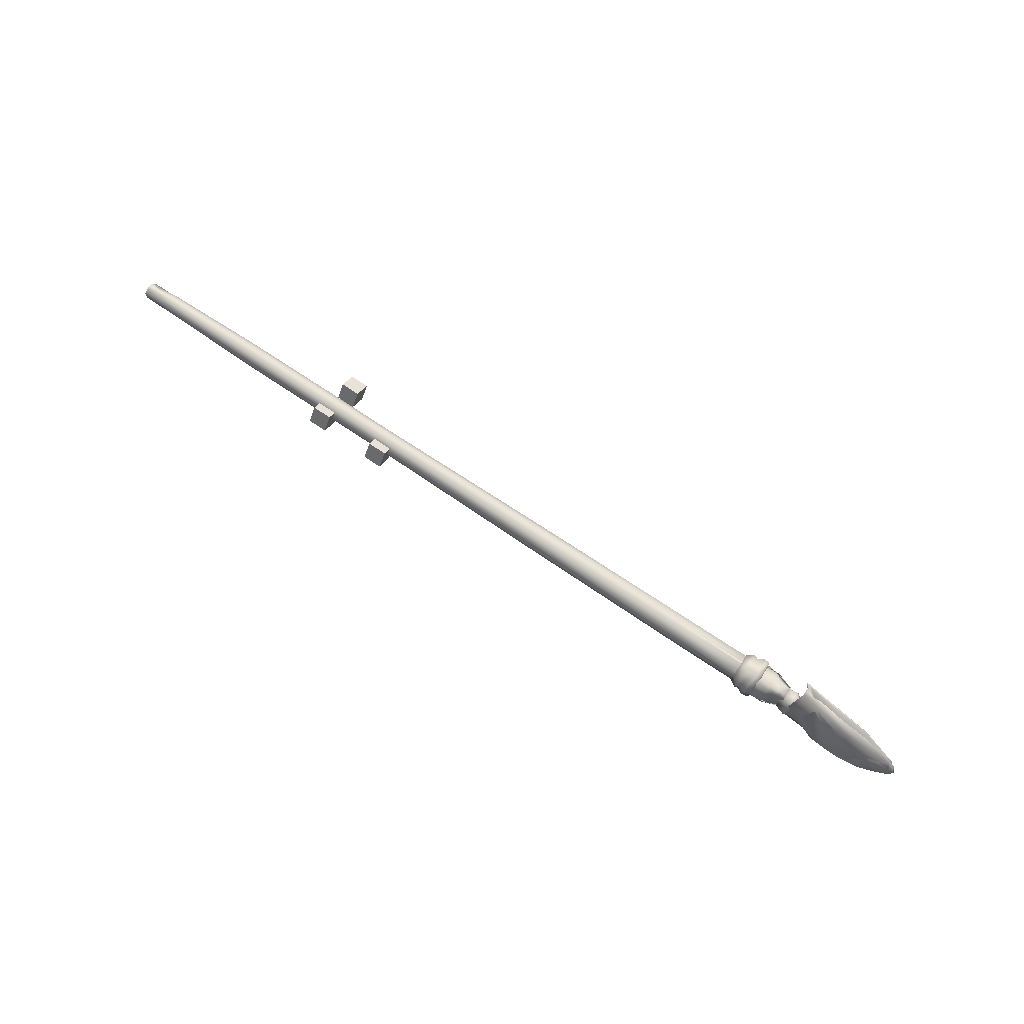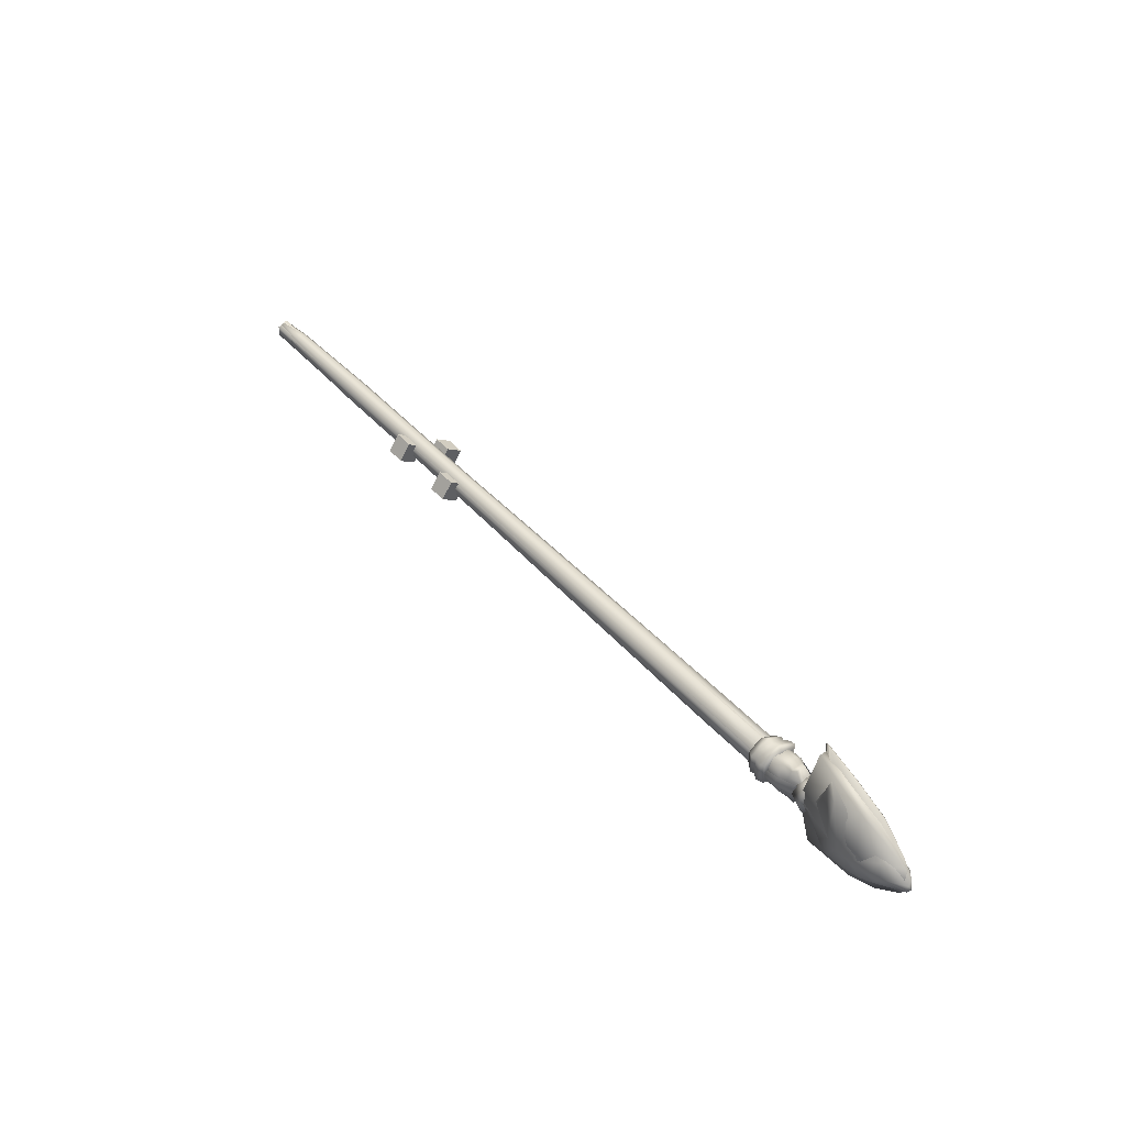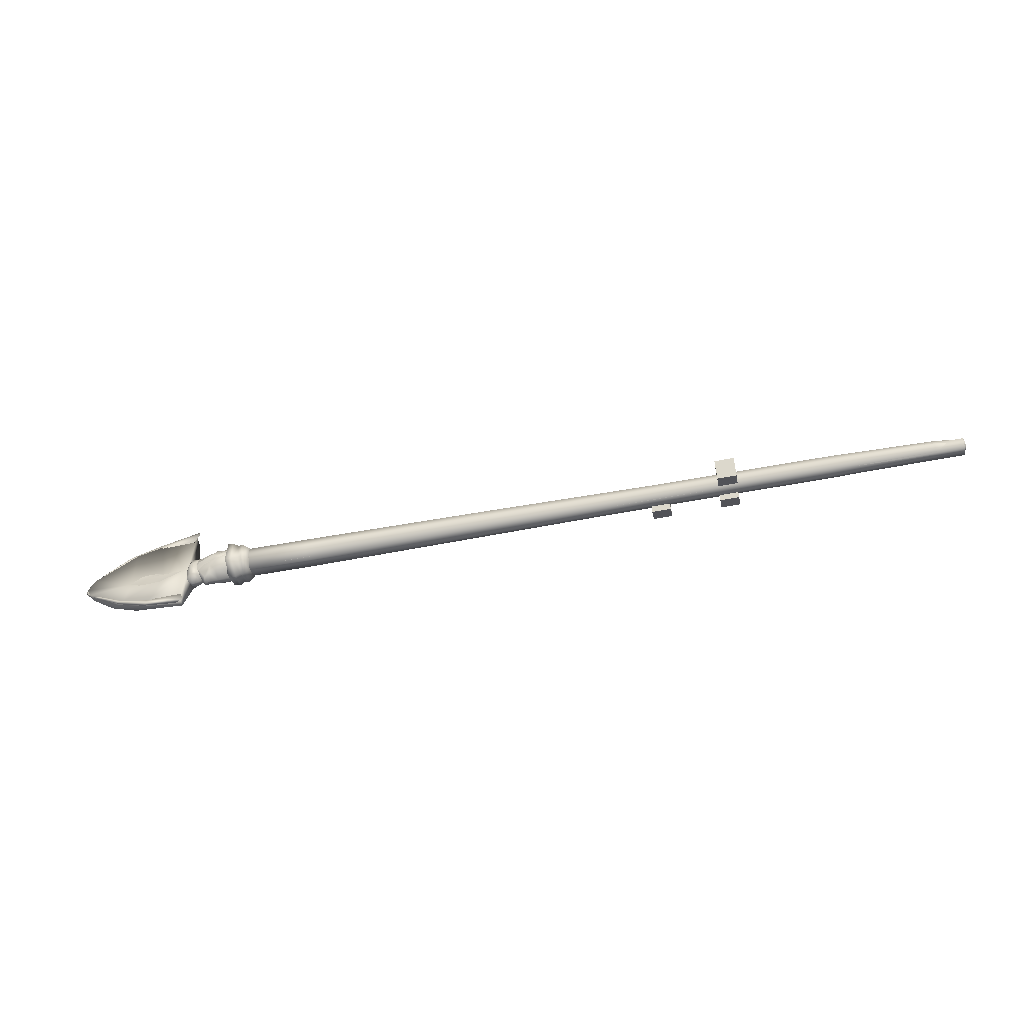
<metadata>
{"format":"obj","ext":"obj","renderer":"f3d","projection":"perspective","resolution":1024,"background":"white","views":[{"elev":73.6,"azim":34.2,"up":"+Z"},{"elev":45.6,"azim":51.5,"up":"+Z"},{"elev":-58.1,"azim":-168.5,"up":"+Z"}]}
</metadata>
<code>
v  0.05 0.0123 -0.0696
v  0.05 -0.0696 -0.0123
v  -0.05 -0.0696 -0.0123
v  -0.05 0.0123 -0.0696
v  0.05 0.0696 0.0123
v  -0.05 0.0696 0.0123
v  -0.05 -0.0123 0.0696
v  0.05 -0.0123 0.0696
g hand_atch
f 1 2 3 4
f 5 6 7 8
f 8 7 3 2
f 5 8 2 1
f 6 5 1 4
f 7 6 4 3
v  2.298 0.1438 0.04
v  2.299 0.0794 0.0789
v  2.793 0.0851 0.0789
v  2.792 0.1495 0.04
v  2.299 0.146 -0.0315
v  2.792 0.1517 -0.0315
v  2.299 0.0794 -0.0662
v  2.793 0.0851 -0.0662
v  2.3 0.0136 -0.0322
v  2.794 0.0193 -0.0322
v  2.299 0.0136 0.0405
v  2.794 0.0193 0.0405
v  1.349 0.0989 0.0643
v  1.35 0.0469 0.0641
v  1.349 0.1358 0.0276
v  1.349 0.136 -0.0245
v  1.35 0.0993 -0.0614
v  1.35 0.0473 -0.0616
v  1.35 0.0103 -0.0249
v  1.35 0.0102 0.0272
v  0.4004 0.09 0.0504
v  0.401 0.045 0.0503
v  0.3998 0.1219 0.0187
v  0.3995 0.1221 -0.0263
v  0.3996 0.0903 -0.0583
v  0.4002 0.0453 -0.0584
v  0.4007 0.0134 -0.0267
v  0.4011 0.0132 0.0183
v  -0.5488 0.0833 0.0474
v  -0.5482 0.0386 0.0472
v  -0.5495 0.1149 0.0159
v  -0.5499 0.115 -0.0288
v  -0.55 0.0836 -0.0604
v  -0.5494 0.039 -0.0606
v  -0.5487 0.0072 -0.0291
v  -0.5482 0.0071 0.0155
v  -1.094 0.0765 0.0332
v  -1.094 0.0401 0.033
v  -1.095 0.1024 0.0075
v  -1.095 0.1026 -0.029
v  -1.095 0.0769 -0.0549
v  -1.095 0.0403 -0.055
v  -1.094 0.0144 -0.0292
v  -1.094 0.0144 0.0072
v  -1.245 0.0666 0.0263
v  -1.243 0.0418 0.026
v  -1.249 0.0841 0.0092
v  -1.253 0.084 -0.0153
v  -1.255 0.0663 -0.0329
v  -1.253 0.0415 -0.0331
v  -1.249 0.024 -0.0159
v  -1.245 0.0242 0.0086
v  2.807 0.0863 0.0078
v  -1.245 0.0544 -0.0042
g handle
f 9 10 11 12
f 13 9 12 14
f 15 13 14 16
f 17 15 16 18
f 19 17 18 20
f 10 19 20 11
f 21 22 10 9
f 23 21 9 13
f 24 23 13
f 25 24 13 15
f 26 25 15 17
f 27 26 17
f 28 27 17 19
f 22 28 19 10
f 21 29 30 22
f 23 31 29 21
f 24 32 31 23
f 25 33 32 24
f 26 34 33 25
f 27 35 34 26
f 28 36 35 27
f 22 30 36 28
f 37 38 30 29
f 39 37 29 31
f 40 39 31 32
f 41 40 32 33
f 42 41 33 34
f 43 42 34 35
f 44 43 35 36
f 38 44 36 30
f 45 46 38 37
f 47 45 37 39
f 48 47 39 40
f 49 48 40 41
f 50 49 41 42
f 51 50 42 43
f 52 51 43 44
f 46 52 44 38
f 53 54 46 45
f 55 53 45 47
f 56 55 47 48
f 57 56 48 49
f 58 57 49 50
f 59 58 50 51
f 60 59 51 52
f 54 60 52 46
f 61 16 14
f 18 16 61
f 61 14 12 11
f 61 11 20 18
f 55 56 57 62
f 57 58 59 62
f 59 60 54 62
f 55 62 54 53
v  3.476 0.0986 0.1017
v  3.334 0.1103 0.1905
v  3.333 0.1154 0.2102
v  3.332 0.0325 0.1151
v  3.415 0.0197 0.0649
v  3.475 0.0957 0.114
v  3.334 0.1066 0.2197
v  3.245 0.0355 0.1474
v  3.169 0.109 0.2851
v  2.979 0.1198 0.3278
v  3.129 0.0191 0.1798
v  3.176 0.1 0.2273
v  3.165 0.115 0.2483
v  3.337 0.0951 0.1819
v  2.995 0.1118 0.243
v  2.967 0.1264 0.2616
v  3.557 0.0559 0.0213
v  3.57 0.0635 -0
v  3.565 0.0726 -0
v  3.549 0.0829 0.0444
v  3.472 0.0905 0.0942
v  3.159 0.1198 0.2805
v  2.943 0.1332 0.3159
v  3.554 0.073 -0
v  3.544 0.085 0.0371
v  2.95 0.1333 0.3286
v  3.201 0.1 -0
v  3.191 0.0669 0.1284
v  3.341 0.0602 0.1057
v  3.351 0.0687 -0
v  3.015 0.0762 0.0544
v  3.014 0.0882 0.104
v  3.464 0.0605 0.067
v  3.469 0.0654 -0
v  3.298 -0.0278 -0
v  3.393 -0.0153 -0
v  3.219 -0.029 -0
v  3.154 -0.0188 -0
v  3.544 0.0394 -0
v  3.451 0.0025 -0
v  3.048 0.0534 0.1886
v  3.034 0.0102 -0
v  3.547 0.0726 -0
v  2.938 0.0452 0.0436
v  2.907 0.0244 -0
v  3.001 0.0784 0.1016
v  2.995 0.0961 0.2373
v  2.989 0.1021 0.0546
v  2.99 0.1033 -0
v  2.941 0.1187 -0
v  2.933 0.1071 0.0428
v  2.935 0.0747 0.0615
v  3.015 0.1064 -0
v  2.896 0.0575 0.0649
v  2.895 0.0733 0.0716
v  2.869 0.073 0.1164
v  2.869 0.0572 0.1098
v  2.897 0.1096 0.0719
v  2.864 0.1092 0.1068
v  2.842 0.0692 0.097
v  2.842 0.0496 0.0915
v  2.837 0.1176 0.0905
v  2.834 0.1566 -0
v  2.835 0.1441 0.0463
v  2.904 0.1267 0.0423
v  2.913 0.1379 -0
v  2.841 0.0114 -0
v  2.882 0.0285 -0
v  2.882 0.0496 0.0443
v  2.841 0.0375 0.0526
v  3.476 0.0986 -0.1017
v  3.333 0.1154 -0.2103
v  3.334 0.1103 -0.1906
v  3.333 0.0047 -0.1152
v  3.334 0.1066 -0.2198
v  3.475 0.0957 -0.114
v  3.415 0.0053 -0.065
v  3.246 0.0078 -0.1474
v  3.129 0.0191 -0.1799
v  2.979 0.1198 -0.3278
v  3.169 0.109 -0.2851
v  3.176 0.1 -0.2274
v  3.337 0.0951 -0.182
v  3.165 0.115 -0.2483
v  2.995 0.1118 -0.2431
v  2.967 0.1264 -0.2616
v  3.557 0.0559 -0.0213
v  3.549 0.0829 -0.0444
v  3.472 0.0905 -0.0943
v  3.159 0.1198 -0.2805
v  2.95 0.1333 -0.3286
v  2.943 0.1332 -0.316
v  3.544 0.085 -0.0372
v  3.341 0.0602 -0.1057
v  3.191 0.0669 -0.1284
v  3.015 0.0762 -0.0544
v  3.014 0.0882 -0.1041
v  3.464 0.0605 -0.067
v  3.048 0.0534 -0.1887
v  2.938 0.0452 -0.0437
v  3.001 0.0784 -0.1016
v  2.995 0.0961 -0.2373
v  2.989 0.1021 -0.0546
v  2.933 0.1071 -0.0428
v  2.935 0.0747 -0.0615
v  2.896 0.0575 -0.065
v  2.869 0.0572 -0.1098
v  2.869 0.073 -0.1165
v  2.895 0.0733 -0.0716
v  2.864 0.1092 -0.1068
v  2.897 0.1096 -0.0719
v  2.842 0.0492 -0.0896
v  2.842 0.0686 -0.0944
v  2.837 0.1183 -0.0867
v  2.904 0.1267 -0.0423
v  2.835 0.1442 -0.0439
v  2.841 0.0375 -0.0506
v  2.882 0.0496 -0.0443
v  2.801 0.069 0.1047
v  2.801 0.0466 0.0983
v  2.799 0.1188 0.0974
v  2.801 0.0158 0.0634
v  2.798 0.1566 0.0569
v  2.801 0.0033 0.0001
v  2.798 0.1696 0.0004
v  2.801 0.0446 -0.087
v  2.801 0.0659 -0.0902
v  2.799 0.1231 -0.0833
v  2.801 0.0158 -0.0511
v  2.798 0.1566 -0.0469
v  2.701 0.0675 0.0889
v  2.701 0.0431 0.0854
v  2.7 0.117 0.0822
v  2.701 0.0149 0.0537
v  2.7 0.1549 0.0487
v  2.702 0.0016 0.0008
v  2.7 0.1692 0.001
v  2.701 0.0411 -0.0733
v  2.701 0.0643 -0.075
v  2.7 0.1221 -0.0694
v  2.701 0.015 -0.0433
v  2.7 0.1556 -0.0391
v  2.698 0.0444 0.0819
v  2.698 0.068 0.0851
v  2.698 0.0805 0.0058
v  2.697 0.1156 0.0787
v  2.699 0.0174 0.0514
v  2.697 0.1523 0.0468
v  2.699 0.0046 0.001
v  2.697 0.1662 0.0012
v  2.698 0.065 -0.0711
v  2.698 0.0425 -0.0698
v  2.697 0.1205 -0.0659
v  2.699 0.0175 -0.0411
v  2.697 0.153 -0.0372
g head
f 63 64 65
f 66 67 68 69
f 70 71 72 73
f 74 75 64 76
f 66 69 71 70
f 77 78 75 74
f 79 80 81 82
f 63 83 76 64
f 75 84 65 64
f 78 85 75
f 86 87 82 81
f 65 69 68 63
f 88 72 71 84
f 84 71 69 65
f 63 68 82 87
f 89 90 91 92
f 93 94 90
f 92 91 95 96
f 97 98 67 66
f 99 70 73 100
f 79 101 80
f 79 82 68 67
f 99 97 66 70
f 102 79 67
f 100 73 103 104
f 98 102 67
f 79 102 101
f 105 95 83
f 90 74 76 91
f 94 77 74 90
f 91 76 83 95
f 96 95 105
f 90 89 93
f 104 106 107
f 103 108 106
f 106 104 103
f 73 72 88
f 78 109 103 85
f 103 109 108
f 109 77 94 108
f 77 109 78
f 110 111 112 113
f 106 108 114
f 94 113 114 108
f 93 115 111 110
f 94 110 113
f 94 93 110
f 87 83 63
f 87 105 83
f 87 86 105
f 116 117 118 119
f 117 120 121 118
f 119 118 122 123
f 118 121 124 122
f 125 126 127 128
f 120 127 121
f 129 130 131 132
f 119 132 116
f 106 116 131
f 127 120 113
f 113 117 114
f 106 131 130 107
f 112 128 127 113
f 114 117 116 106
f 113 120 117
f 126 124 121
f 127 126 121
f 132 131 116
f 119 123 132
f 89 115 93
f 133 134 135
f 136 137 138 139
f 140 141 142 143
f 144 145 135 146
f 136 140 143 137
f 147 144 146 148
f 149 150 81 80
f 133 135 145 151
f 146 135 134 152
f 152 153 154 146
f 86 81 150 155
f 134 133 138 137
f 153 152 143 142
f 152 134 137 143
f 133 155 150 138
f 89 92 156 157
f 158 157 159
f 92 96 160 156
f 97 136 139 98
f 99 100 141 140
f 149 80 101
f 149 139 138 150
f 99 140 136 97
f 102 139 149
f 100 104 161 141
f 98 139 102
f 149 101 102
f 105 151 160
f 157 156 145 144
f 159 157 144 147
f 156 160 151 145
f 96 105 160
f 157 158 89
f 104 107 162
f 161 162 163
f 162 161 104
f 161 154 153 141
f 148 154 161 164
f 161 163 164
f 164 163 159 147
f 147 148 164
f 165 166 112 111
f 162 167 163
f 159 163 167 166
f 158 165 111 115
f 159 166 165
f 159 165 158
f 155 133 151
f 155 151 105
f 155 105 86
f 168 169 170 171
f 171 170 172 173
f 169 174 175 170
f 170 175 176 172
f 125 128 177 178
f 173 172 177
f 129 179 180 130
f 169 168 179
f 162 180 168
f 177 166 173
f 166 167 171
f 162 107 130 180
f 112 166 177 128
f 167 162 168 171
f 166 171 173
f 178 172 176
f 177 172 178
f 179 168 180
f 169 179 174
f 89 158 115
f 85 88 84 75
f 154 148 146
f 153 142 141
f 88 85 103 73
f 181 182 123 122
f 183 181 122 124
f 182 184 132 123
f 185 183 124 126
f 184 186 129 132
f 187 185 126 125
f 188 189 175 174
f 189 190 176 175
f 191 188 174 179
f 190 192 178 176
f 186 191 179 129
f 192 187 125 178
f 193 194 182 181
f 195 193 181 183
f 194 196 184 182
f 197 195 183 185
f 196 198 186 184
f 199 197 185 187
f 200 201 189 188
f 201 202 190 189
f 203 200 188 191
f 202 204 192 190
f 198 203 191 186
f 204 199 187 192
f 205 206 207
f 206 208 207
f 209 205 207
f 208 210 207
f 211 209 207
f 210 212 207
f 213 214 207
f 215 213 207
f 214 216 207
f 217 215 207
f 216 211 207
f 212 217 207
f 205 194 193 206
f 206 193 195 208
f 209 196 194 205
f 208 195 197 210
f 211 198 196 209
f 210 197 199 212
f 213 201 200 214
f 215 202 201 213
f 214 200 203 216
f 217 204 202 215
f 216 203 198 211
f 212 199 204 217
v  2.945 0.0304 0.0609
v  2.938 0.0055 -0.0072
v  2.965 0.019 -0.0072
v  2.964 0.0485 0.0715
v  2.975 0.0864 0.0787
v  2.94 0.0766 0.0888
v  2.949 0.1451 -0.0072
v  2.937 0.1271 0.0596
v  2.975 0.1098 0.0389
v  2.975 0.1109 -0.0072
v  2.975 0.1023 0.0675
v  2.898 0.0574 0.0634
v  2.884 0.0473 0.0409
v  2.907 0.1305 0.0388
v  2.9 0.1142 0.0709
v  2.898 0.0746 0.0706
v  2.884 0.0243 -0.0072
v  2.917 0.1426 -0.0072
v  2.945 0.0304 -0.0753
v  2.964 0.0493 -0.086
v  2.94 0.0766 -0.1032
v  2.975 0.0885 -0.0915
v  2.975 0.1098 -0.0534
v  2.937 0.1271 -0.0741
v  2.975 0.1014 -0.0819
v  2.884 0.0473 -0.0553
v  2.898 0.0574 -0.0778
v  2.907 0.1337 -0.0532
v  2.9 0.1142 -0.0854
v  2.898 0.0746 -0.0851
v  2.892 0.076 0.0402
v  2.652 -0.0031 -0.0587
v  2.617 0.0135 -0.0355
v  2.623 0.0825 -0.074
v  2.655 0.0819 -0.0929
v  2.655 -0.0138 0.0602
v  2.617 0.0142 0.0437
v  2.617 0.082 0.0826
v  2.657 0.0834 0.1155
v  2.745 0.0189 -0.0438
v  2.737 -0.0086 -0.0475
v  2.732 0.0788 -0.1015
v  2.743 0.0792 -0.0846
v  2.745 0.0196 0.0536
v  2.737 -0.0079 0.064
v  2.744 0.0834 0.0931
v  2.736 0.0836 0.1121
v  2.67 0.0021 -0.0532
v  2.671 0.083 -0.0893
v  2.694 0.0844 -0.1136
v  2.7 -0.0151 -0.0562
v  2.676 -0.0023 0.0543
v  2.709 -0.0169 0.0636
v  2.714 0.0843 0.1203
v  2.679 0.084 0.1011
v  2.615 0.1508 -0.0479
v  2.65 0.1709 -0.0554
v  2.616 0.1519 0.0413
v  2.653 0.1722 0.0572
v  2.744 0.1543 -0.0418
v  2.735 0.1742 -0.0629
v  2.735 0.1755 0.0789
v  2.744 0.1524 0.0485
v  2.668 0.1624 -0.0496
v  2.697 0.1767 -0.0692
v  2.674 0.1638 0.0617
v  2.707 0.1796 0.0703
v  2.975 0.0875 -0.0097
v  2.964 0.0489 -0.0034
v  2.898 0.0746 -0.0072
v  2.892 0.076 -0.0546
v  2.745 0.1688 0.0007
v  2.704 0.1576 -0.0116
v  2.709 0.1605 0.0063
v  2.745 0.1687 0.0163
v  2.799 0.1685 0.0242
v  2.797 0.1707 0.0078
v  2.881 0.1452 0.0274
v  2.878 0.1485 0.0094
v  2.926 0.1272 0.0227
v  2.927 0.1344 0.0062
v  2.713 0.1633 0.0224
v  2.744 0.1631 0.0337
v  2.8 0.1618 0.0424
v  2.885 0.1369 0.0446
v  2.933 0.1228 0.0347
v  2.742 0.1745 -0.015
v  2.704 0.1611 -0.0066
v  2.709 0.1631 0.012
v  2.748 0.1796 -0.0008
v  2.804 0.1732 -0.0142
v  2.794 0.1652 -0.0265
v  2.883 0.1464 -0.0265
v  2.87 0.1459 -0.0413
v  2.938 0.1108 -0.0552
v  2.93 0.1113 -0.0698
v  2.714 0.1609 0.0278
v  2.758 0.1719 0.0158
v  2.817 0.1726 0.0041
v  2.894 0.1477 -0.0117
v  2.95 0.1088 -0.0485
v  2.728 -0.0045 0.0007
v  2.726 -0.0043 0.0163
v  2.678 0.0166 0.0065
v  2.682 0.0195 -0.0117
v  2.801 0.0032 0.0242
v  2.799 0.001 0.0078
v  2.88 0.026 0.0094
v  2.883 0.0293 0.0274
v  2.898 0.0469 0.0062
v  2.896 0.0541 0.0227
v  2.724 0.0012 0.0337
v  2.673 0.0138 0.0223
v  2.801 0.0099 0.0424
v  2.886 0.0378 0.0446
v  2.903 0.0587 0.0347
v  2.728 0.0006 -0.015
v  2.735 -0.0049 -0.0008
v  2.677 0.0095 0.012
v  2.672 0.0113 -0.0066
v  2.806 -0.0005 -0.0142
v  2.796 0.0073 -0.0265
v  2.871 0.0353 -0.041
v  2.884 0.0335 -0.0265
v  2.911 0.0587 -0.0461
v  2.92 0.0594 -0.0315
v  2.746 0.0022 0.0158
v  2.681 0.0118 0.0278
v  2.819 0.0005 0.0041
v  2.896 0.0313 -0.0119
v  2.932 0.0616 -0.0248
g wrap
f 218 219 220 221
f 221 222 223 218
f 224 225 226 227
f 223 222 228 225
f 228 226 225
f 218 229 230
f 231 232 225
f 225 233 223
f 219 218 230 234
f 231 225 224 235
f 229 218 223 233
f 225 232 233
f 220 219 236 237
f 237 236 238 239
f 224 227 240 241
f 242 239 238 241
f 242 241 240
f 236 243 244
f 245 241 246
f 241 238 247
f 243 236 219 234
f 245 235 224 241
f 244 247 238 236
f 241 247 246
f 232 231 248 233
f 249 250 251 252
f 249 253 254 250
f 255 254 253 256
f 257 258 259 260
f 258 257 261 262
f 262 261 263 264
f 265 266 267 268
f 269 265 268 270
f 271 272 269 270
f 266 265 249 252
f 253 249 265 269
f 253 269 272 256
f 268 267 259 258
f 262 270 268 258
f 264 271 270 262
f 251 273 274 252
f 275 276 274 273
f 275 255 256 276
f 277 260 259 278
f 279 280 277 278
f 279 264 263 280
f 266 281 282 267
f 282 281 283 284
f 271 284 283 272
f 252 274 281 266
f 283 281 274 276
f 256 272 283 276
f 267 282 278 259
f 279 278 282 284
f 271 264 279 284
f 250 273 251
f 254 255 275
f 273 250 254 275
f 227 226 285
f 228 222 285
f 285 222 221 286
f 286 221 220
f 285 240 227
f 220 237 286
f 237 239 285 286
f 285 239 242
f 226 228 285
f 285 242 240
f 231 235 287 248
f 246 247 288 245
f 287 235 245 288
f 244 243 288 247
f 243 234 287 288
f 287 234 230 248
f 248 230 229 233
f 289 290 291 292
f 293 294 289 292
f 294 293 295 296
f 296 295 297 298
f 291 299 300 292
f 293 292 300 301
f 302 295 293 301
f 295 302 303 297
f 304 305 306 307
f 308 309 304 307
f 309 308 310 311
f 311 310 312 313
f 306 314 315 307
f 308 307 315 316
f 317 310 308 316
f 310 317 318 312
f 319 320 321 322
f 323 320 319 324
f 324 325 326 323
f 325 327 328 326
f 321 320 329 330
f 323 331 329 320
f 332 331 323 326
f 326 328 333 332
f 334 335 336 337
f 338 335 334 339
f 339 340 341 338
f 340 342 343 341
f 336 335 344 345
f 338 346 344 335
f 347 346 338 341
f 341 343 348 347
v  2.794 0.1445 0.0096
v  2.794 0.0982 -0.0585
v  -1.245 0.0695 -0.0595
v  -1.246 0.1024 -0.014
v  2.795 0.0231 -0.0325
v  -1.244 0.016 -0.0421
v  2.795 0.0231 0.0518
v  -1.244 0.016 0.0141
v  2.794 0.0982 0.0778
v  -1.245 0.0695 0.0315
v  3.512 0.0721 -0.0891
v  3.389 0.0527 -0.1737
v  3.298 0.1165 -0.2201
v  3.525 0.0943 -0.0686
v  2.964 0.0797 -0.3053
v  2.93 0.0279 0.0177
v  2.972 0.1128 -0.0026
v  2.964 0.1216 -0.3032
v  3.248 0.0445 -0.2255
v  3.157 0.1174 -0.272
v  3.335 -0.0217 -0.0026
v  3.154 -0.0197 -0.0026
v  3.126 0.0818 -0.0026
v  3.307 0.0767 -0.0026
v  3.552 0.0452 -0.0026
v  3.555 0.085 -0.0026
v  3.512 0.0721 0.0838
v  3.525 0.0943 0.0633
v  3.298 0.1165 0.2149
v  3.389 0.0527 0.1684
v  2.964 0.0797 0.3001
v  2.964 0.1216 0.298
v  3.157 0.1174 0.2668
v  3.248 0.0445 0.2203
g bronzeShovel_coll
f 349 350 351 352
f 350 353 354 351
f 353 355 356 354
f 355 357 358 356
f 357 349 352 358
f 353 350 349 357
f 353 357 355
f 354 356 358 352
f 354 352 351
f 359 360 361 362
f 363 364 365 366
f 360 367 368 361
f 369 370 367 360
f 371 372 361 368
f 368 367 363 366
f 369 360 359 373
f 368 366 365 371
f 359 362 374 373
f 362 361 372 374
f 364 363 367 370
f 375 376 377 378
f 379 380 365 364
f 378 377 381 382
f 369 378 382 370
f 371 381 377 372
f 381 380 379 382
f 369 373 375 378
f 381 371 365 380
f 375 373 374 376
f 376 374 372 377
f 364 370 382 379
v  0.4163 0.0123 -0.0696
v  0.4163 -0.0696 -0.0123
v  0.3163 -0.0696 -0.0123
v  0.3163 0.0123 -0.0696
v  0.4163 0.0696 0.0123
v  0.3163 0.0696 0.0123
v  0.3163 -0.0123 0.0696
v  0.4163 -0.0123 0.0696
g hand_atch_rotx
f 383 384 385 386
f 387 388 389 390
f 390 389 385 384
f 387 390 384 383
f 388 387 383 386
f 389 388 386 385
v  0.05 0.2495 -0.2357
v  0.05 0.1676 -0.1784
v  -0.05 0.1676 -0.1784
v  -0.05 0.2495 -0.2357
v  0.05 0.3068 -0.1538
v  -0.05 0.3068 -0.1538
v  -0.05 0.2249 -0.0965
v  0.05 0.2249 -0.0965
g hand_atch_roty
f 391 392 393 394
f 395 396 397 398
f 398 397 393 392
f 395 398 392 391
f 396 395 391 394
f 397 396 394 393

</code>
